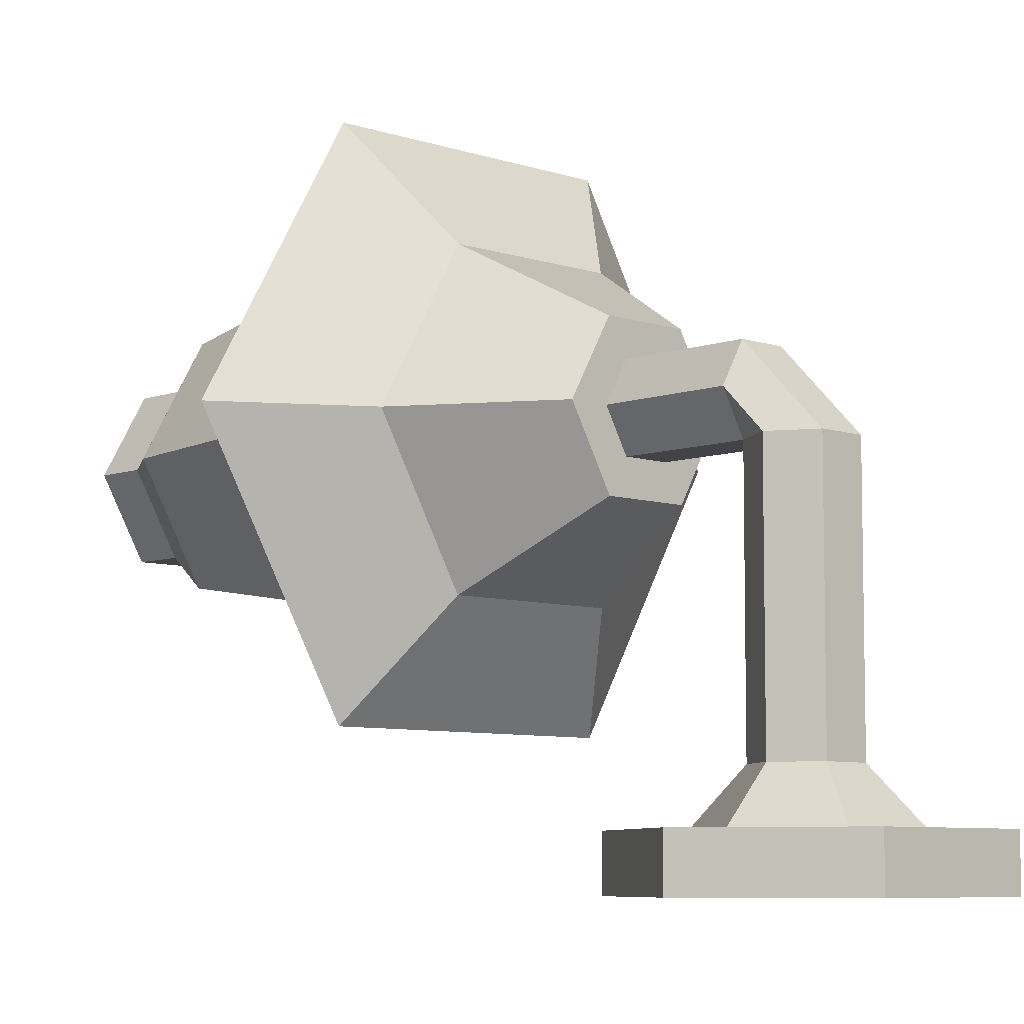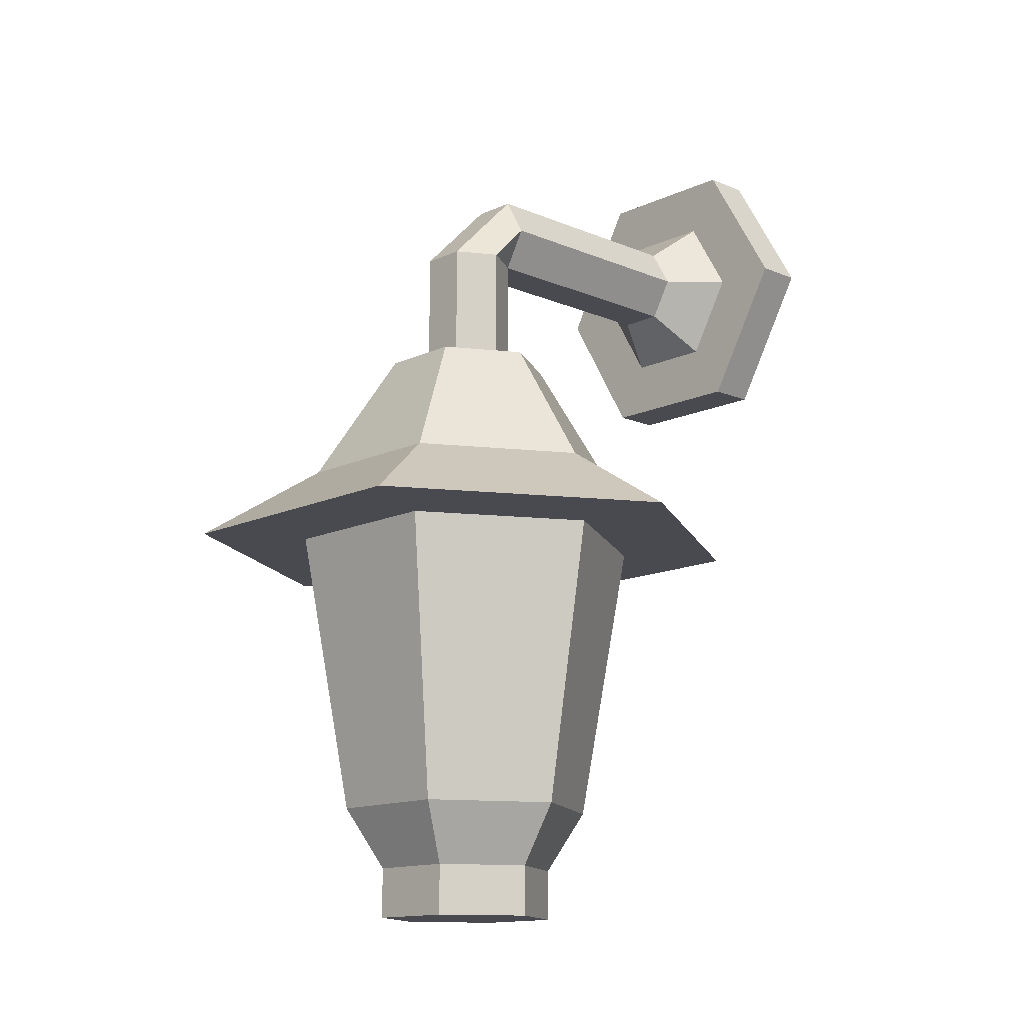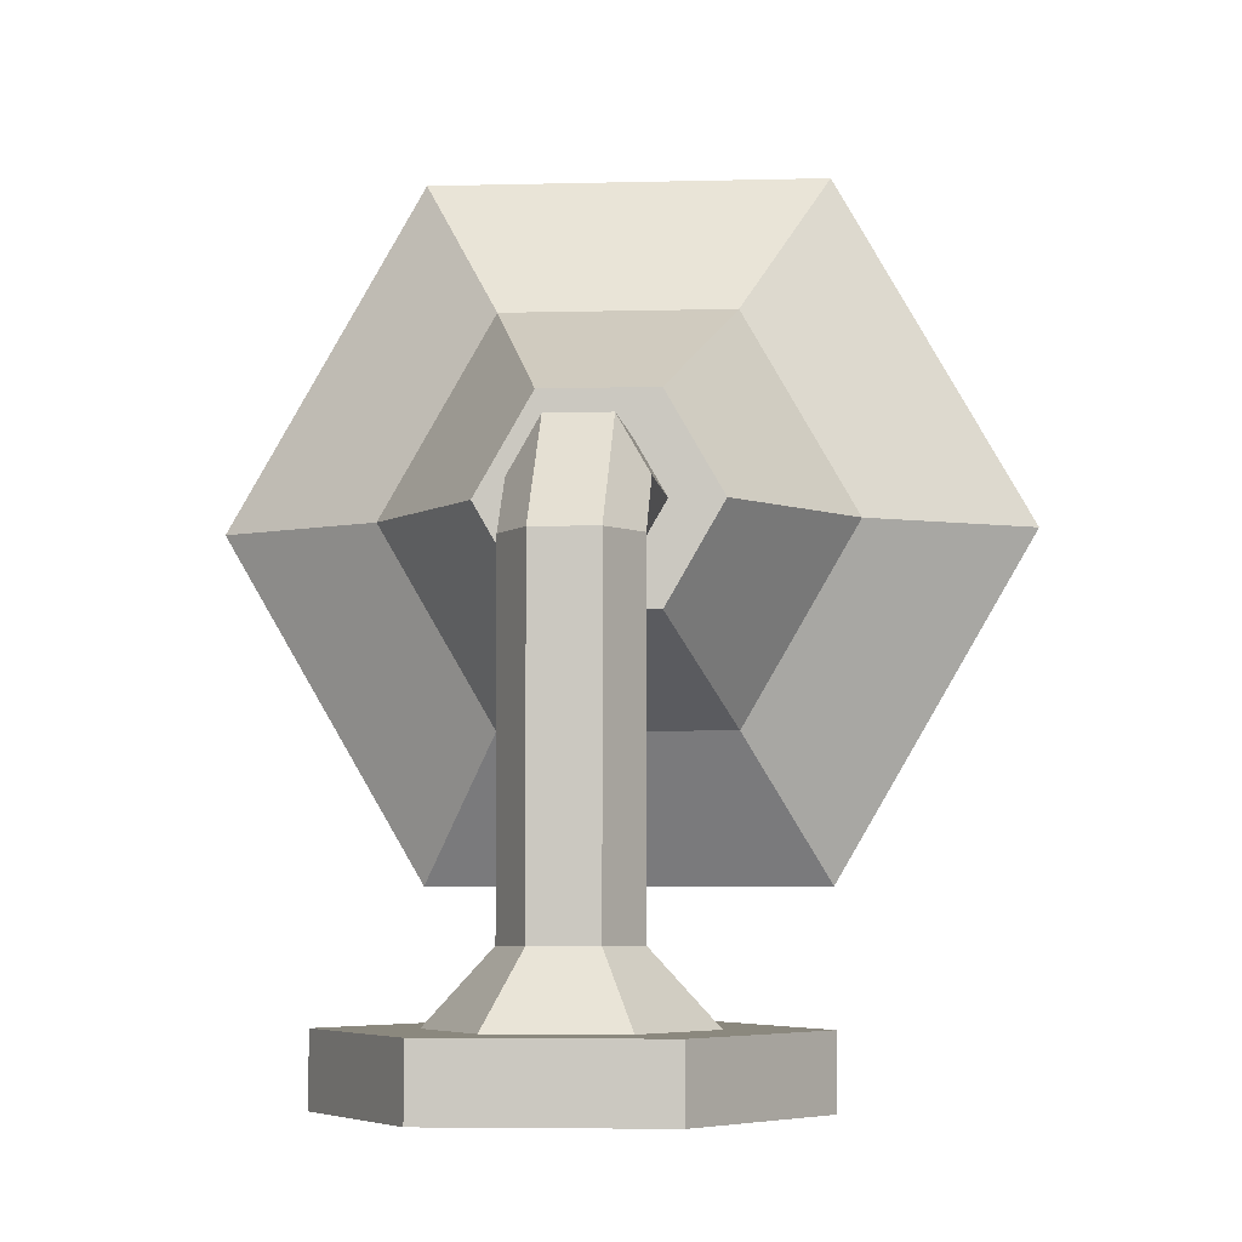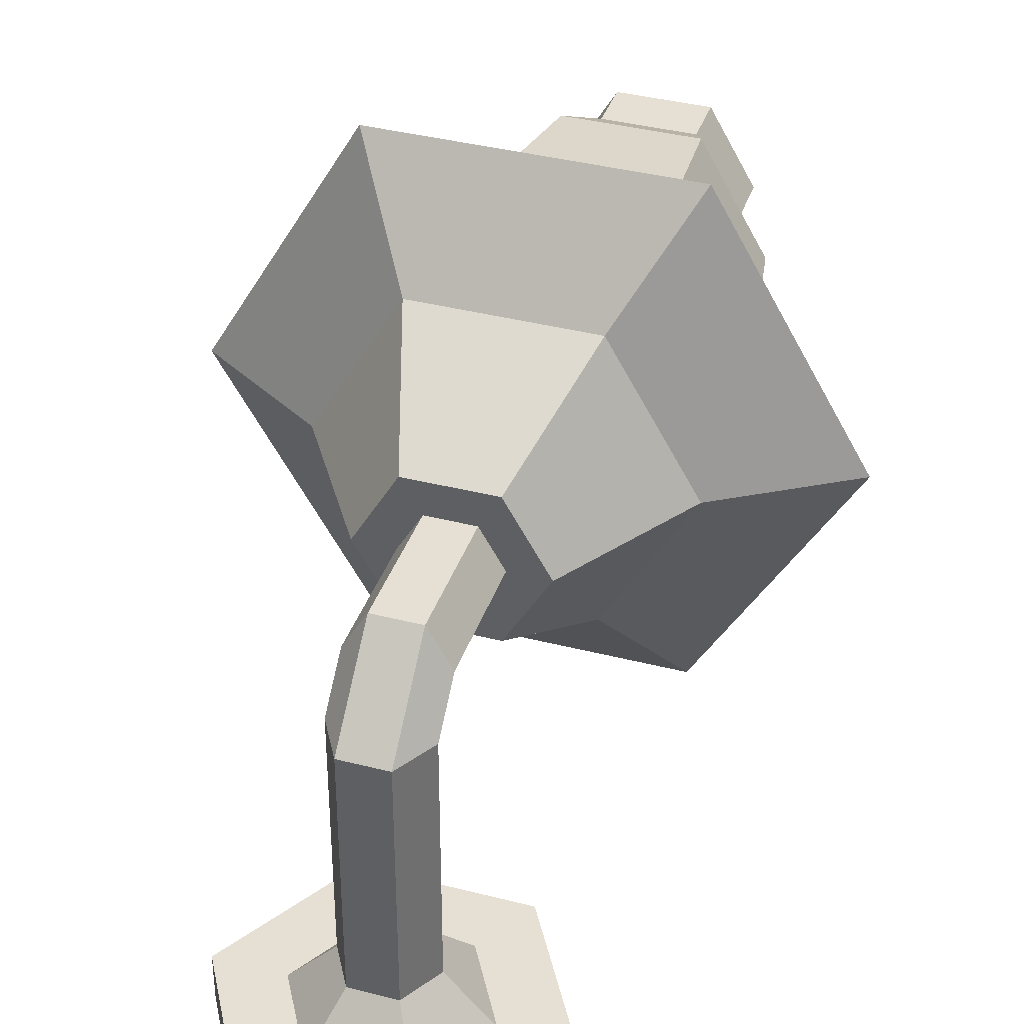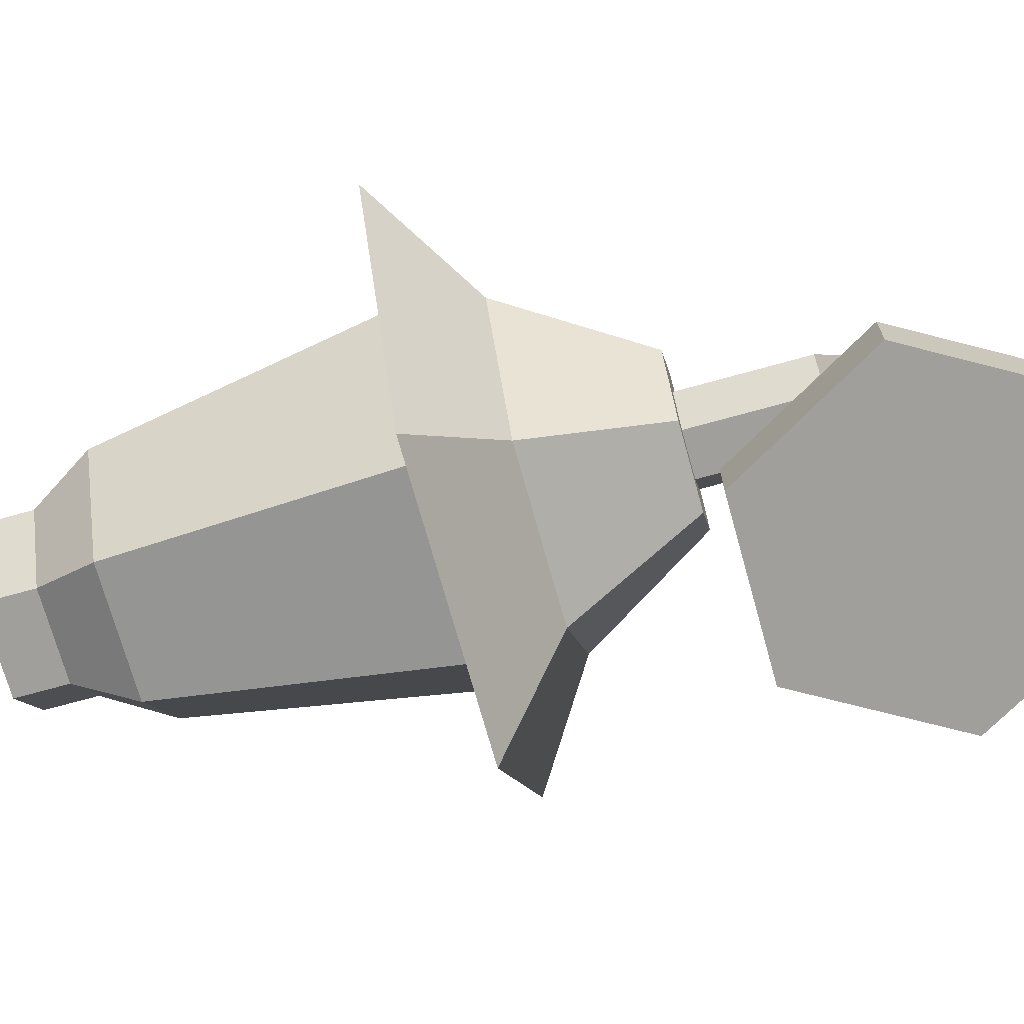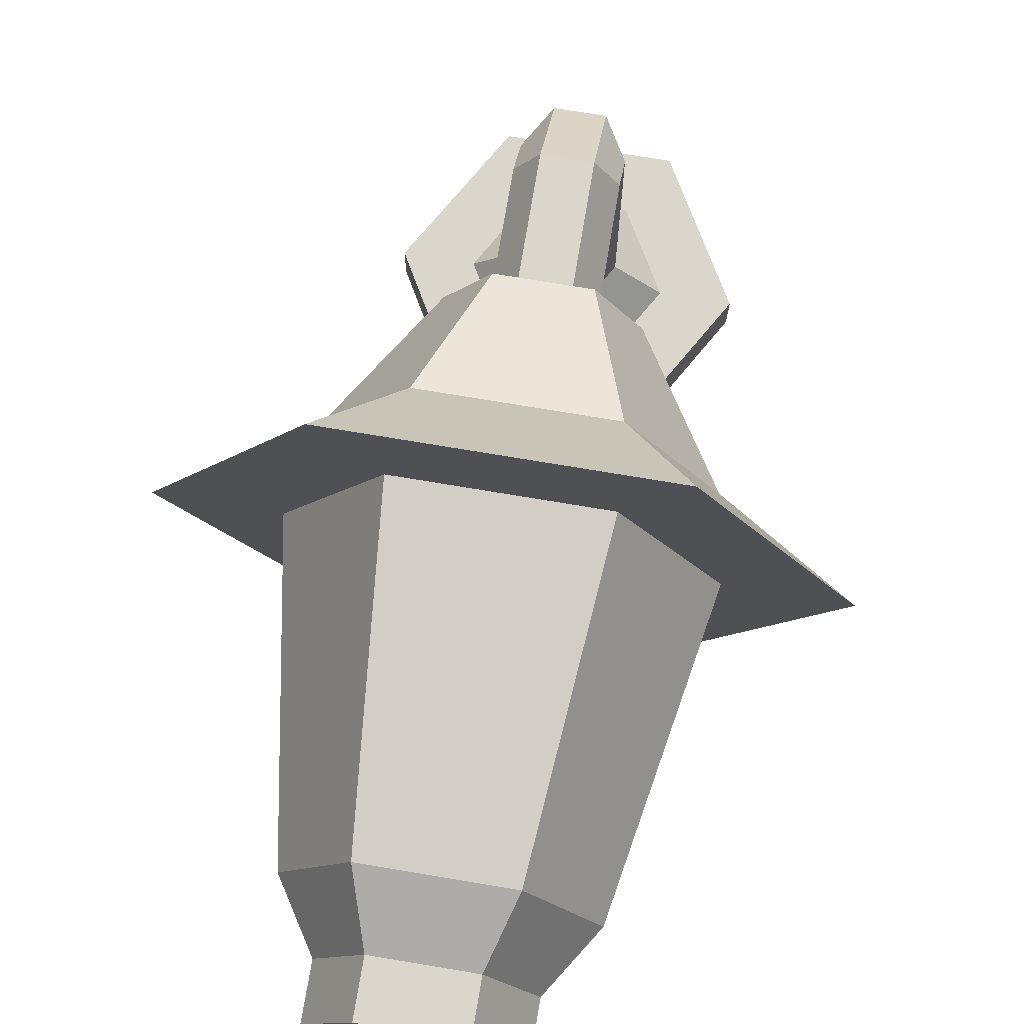
<metadata>
{"format":"obj","ext":"obj","renderer":"f3d","projection":"perspective","resolution":1024,"background":"white","views":[{"elev":-7.2,"azim":136.0,"up":"+Z"},{"elev":-13.6,"azim":46.3,"up":"+Y"},{"elev":-4.5,"azim":-174.6,"up":"+Z"},{"elev":38.2,"azim":-162.0,"up":"+Z"},{"elev":-71.2,"azim":105.5,"up":"+Z"},{"elev":73.5,"azim":9.5,"up":"+Z"}]}
</metadata>
<code>
g lightpostHanging
v 0.1168 0.1626 0
v 0.06763 0.1931 0
v 0.05841 0.1626 -0.1012
v 0.03382 0.1931 -0.05857
v -0.01817 0 -0.03147
v 0.01817 0 -0.03147
v -0.01817 0.0207 -0.03147
v 0.01817 0.0207 -0.03147
v 0.05841 0.1626 0.1012
v -0.05841 0.1626 0.1012
v 0.03382 0.1931 0.05857
v -0.03382 0.1931 0.05857
v 0.03634 0 0
v 0.01817 0 0.03147
v -0.01817 0 0.03147
v -0.03634 0 0
v 0.07268 0.1626 0
v 0.03634 0.1626 0.06294
v -0.03634 0.1626 0.06294
v -0.07268 0.1626 0
v -0.1168 0.1626 0
v 0.03634 0.1626 -0.06294
v -0.05841 0.1626 -0.1012
v -0.03634 0.1626 -0.06294
v -0.06763 0.1931 0
v -0.03382 0.1931 -0.05857
v -0.03634 0.0207 0
v 0.01691 0.246 0.02929
v -0.01691 0.246 0.02929
v -0.01691 0.246 -0.02929
v 0.01691 0.246 -0.02929
v 0.01817 0.0207 0.03147
v -0.01817 0.0207 0.03147
v -0.02616 0.04574 -0.04532
v -0.05233 0.04574 0
v 0.02616 0.04574 -0.04532
v 0.05233 0.04574 0
v 0.03634 0.0207 0
v 0.02616 0.04574 0.04532
v -0.02616 0.04574 0.04532
v 0.03382 0.246 0
v -0.03382 0.246 0
v 0.01832 0.246 0
v 0.009159 0.246 -0.01586
v -0.009159 0.246 -0.01586
v -0.01832 0.246 0
v 0.009159 0.246 0.01586
v -0.009159 0.246 0.01586
v -0.009159 0.296 -0.01586
v -0.01832 0.296 0
v -0.009159 0.296 0.01586
v 0.009159 0.296 0.01586
v 0.01832 0.296 0
v 0.009159 0.296 -0.01586
v -0.01832 0.3119 -0.1159
v -0.009159 0.3278 -0.1159
v -0.01832 0.3119 -0.01586
v -0.009159 0.3278 -0.01586
v -0.009159 0.296 -0.1159
v 0.009159 0.296 -0.1159
v 0.01832 0.3119 -0.1159
v 0.01832 0.3119 -0.01586
v 0.009159 0.3278 -0.1159
v 0.009159 0.3278 -0.01586
v 0.03664 0.3119 -0.1359
v 0.01832 0.3436 -0.1359
v 0.01832 0.2802 -0.1359
v -0.01832 0.2802 -0.1359
v -0.01832 0.3436 -0.1359
v -0.03664 0.3119 -0.1359
v -0.0319 0.2566 -0.1359
v 0.0319 0.2566 -0.1359
v 0.0638 0.3119 -0.1359
v 0.0319 0.3672 -0.1359
v -0.0638 0.3119 -0.1359
v -0.0319 0.3672 -0.1359
v -0.0319 0.2566 -0.1559
v 0.0319 0.2566 -0.1559
v -0.0638 0.3119 -0.1559
v 0.0638 0.3119 -0.1559
v 0.0319 0.3672 -0.1559
v -0.0319 0.3672 -0.1559
f 3 2 1
f 2 3 4
f 7 6 5
f 6 7 8
f 11 10 9
f 10 11 12
f 14 6 13
f 6 14 15
f 6 15 5
f 5 15 16
f 9 17 1
f 17 9 18
f 18 9 10
f 18 10 19
f 19 10 20
f 20 10 21
f 17 3 1
f 3 17 22
f 3 22 23
f 23 20 21
f 23 22 24
f 23 24 20
f 25 10 12
f 10 25 21
f 23 4 3
f 4 23 26
f 2 9 1
f 9 2 11
f 23 25 26
f 25 23 21
f 16 7 5
f 7 16 27
f 28 12 11
f 12 28 29
f 30 4 26
f 4 30 31
f 32 15 14
f 15 32 33
f 7 35 34
f 35 7 27
f 37 8 36
f 8 37 38
f 38 6 8
f 6 38 13
f 39 33 32
f 33 39 40
f 32 13 38
f 13 32 14
f 28 2 41
f 2 28 11
f 34 8 7
f 8 34 36
f 31 2 4
f 2 31 41
f 39 38 37
f 38 39 32
f 15 27 16
f 27 15 33
f 33 35 27
f 35 33 40
f 25 30 26
f 30 25 42
f 12 42 25
f 42 12 29
f 31 43 41
f 43 31 44
f 44 31 30
f 44 30 45
f 45 30 46
f 46 30 42
f 43 28 41
f 28 43 47
f 28 47 29
f 29 46 42
f 29 47 48
f 29 48 46
f 46 49 45
f 49 46 50
f 48 50 46
f 50 48 51
f 52 48 47
f 48 52 51
f 52 43 53
f 43 52 47
f 53 44 54
f 44 53 43
f 49 44 45
f 44 49 54
f 57 56 55
f 56 57 58
f 49 55 59
f 55 49 57
f 49 60 54
f 60 49 59
f 61 54 60
f 54 61 62
f 63 62 61
f 62 63 64
f 56 64 63
f 64 56 58
f 50 57 49
f 50 58 57
f 58 50 51
f 64 51 52
f 51 64 58
f 64 53 62
f 53 64 52
f 53 54 62
f 66 61 65
f 61 66 63
f 60 68 67
f 68 60 59
f 69 63 66
f 63 69 56
f 65 60 67
f 60 65 61
f 59 70 68
f 70 59 55
f 55 69 70
f 69 55 56
f 72 67 71
f 67 72 73
f 67 73 65
f 65 73 66
f 66 73 74
f 66 74 69
f 68 71 67
f 71 68 75
f 75 68 70
f 75 70 69
f 75 69 76
f 76 69 74
f 79 78 77
f 78 79 80
f 80 79 81
f 81 79 82
f 81 73 80
f 73 81 74
f 80 72 78
f 72 80 73
f 71 78 72
f 78 71 77
f 71 79 77
f 79 71 75
f 75 82 79
f 82 75 76
f 82 74 81
f 74 82 76
f 34 20 24
f 20 34 35
f 24 36 34
f 36 24 22
f 17 36 22
f 36 17 37
f 18 40 39
f 40 18 19
f 18 37 17
f 37 18 39
f 40 20 35
f 20 40 19

</code>
